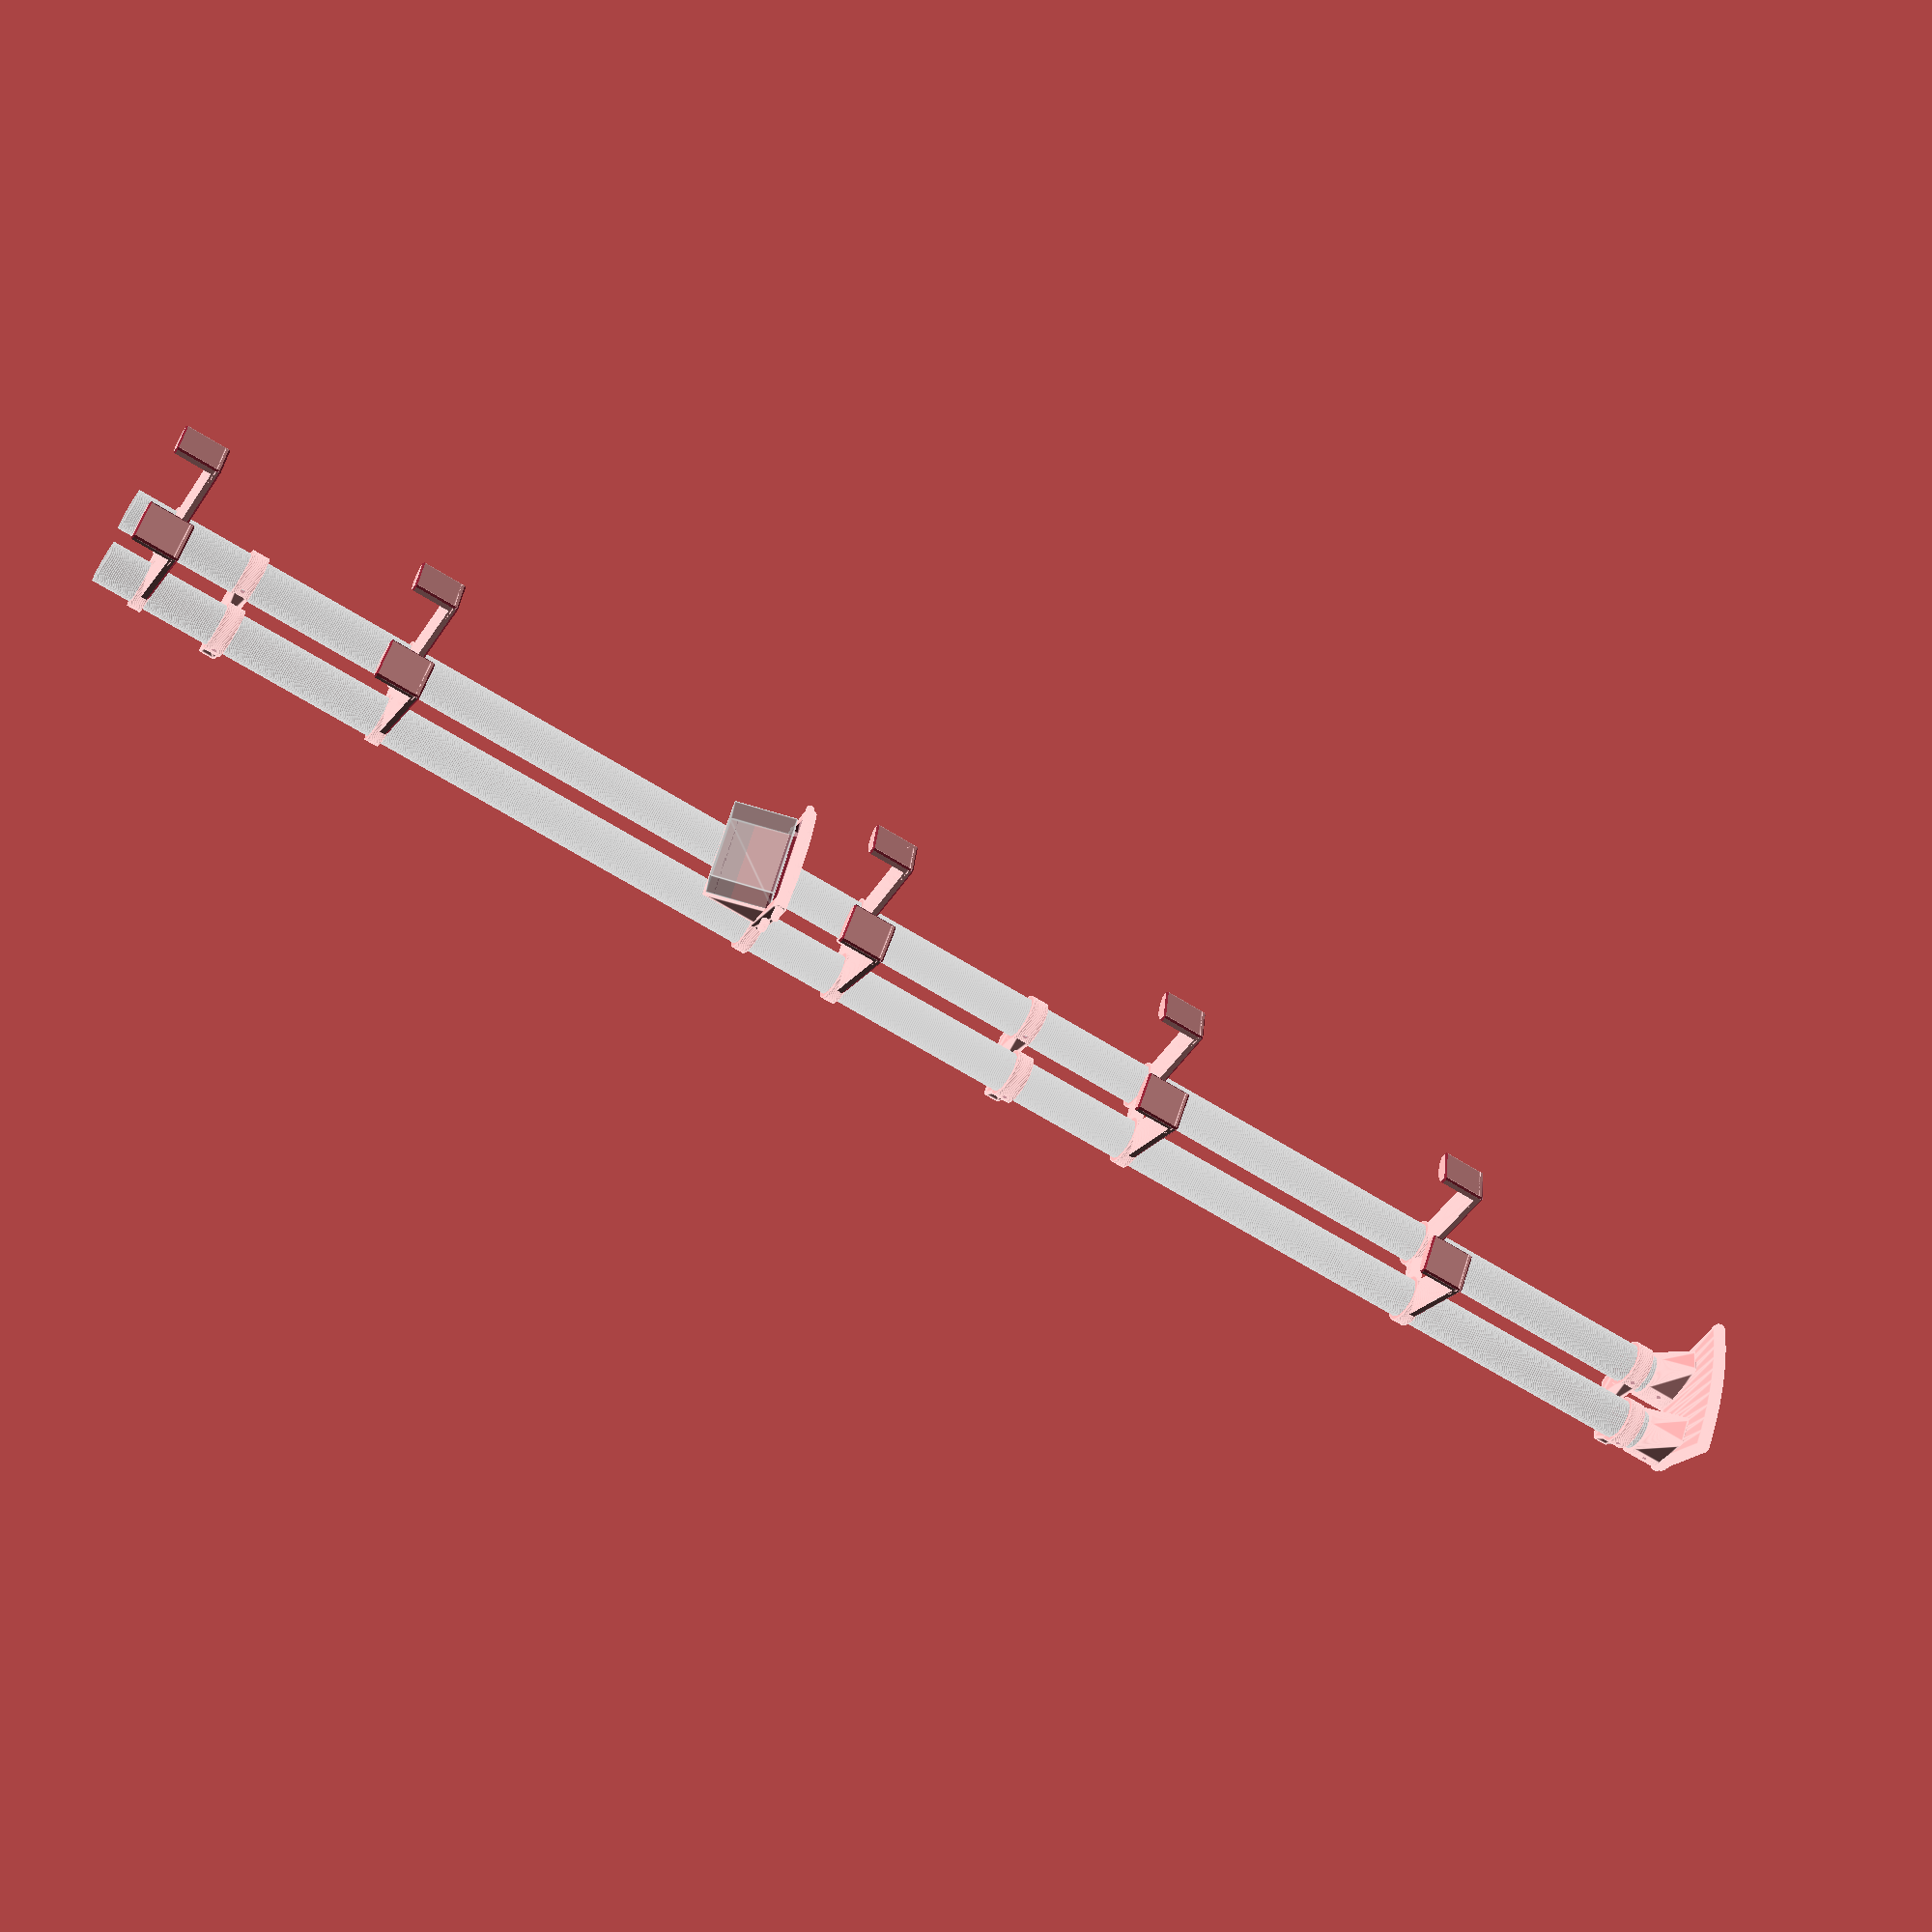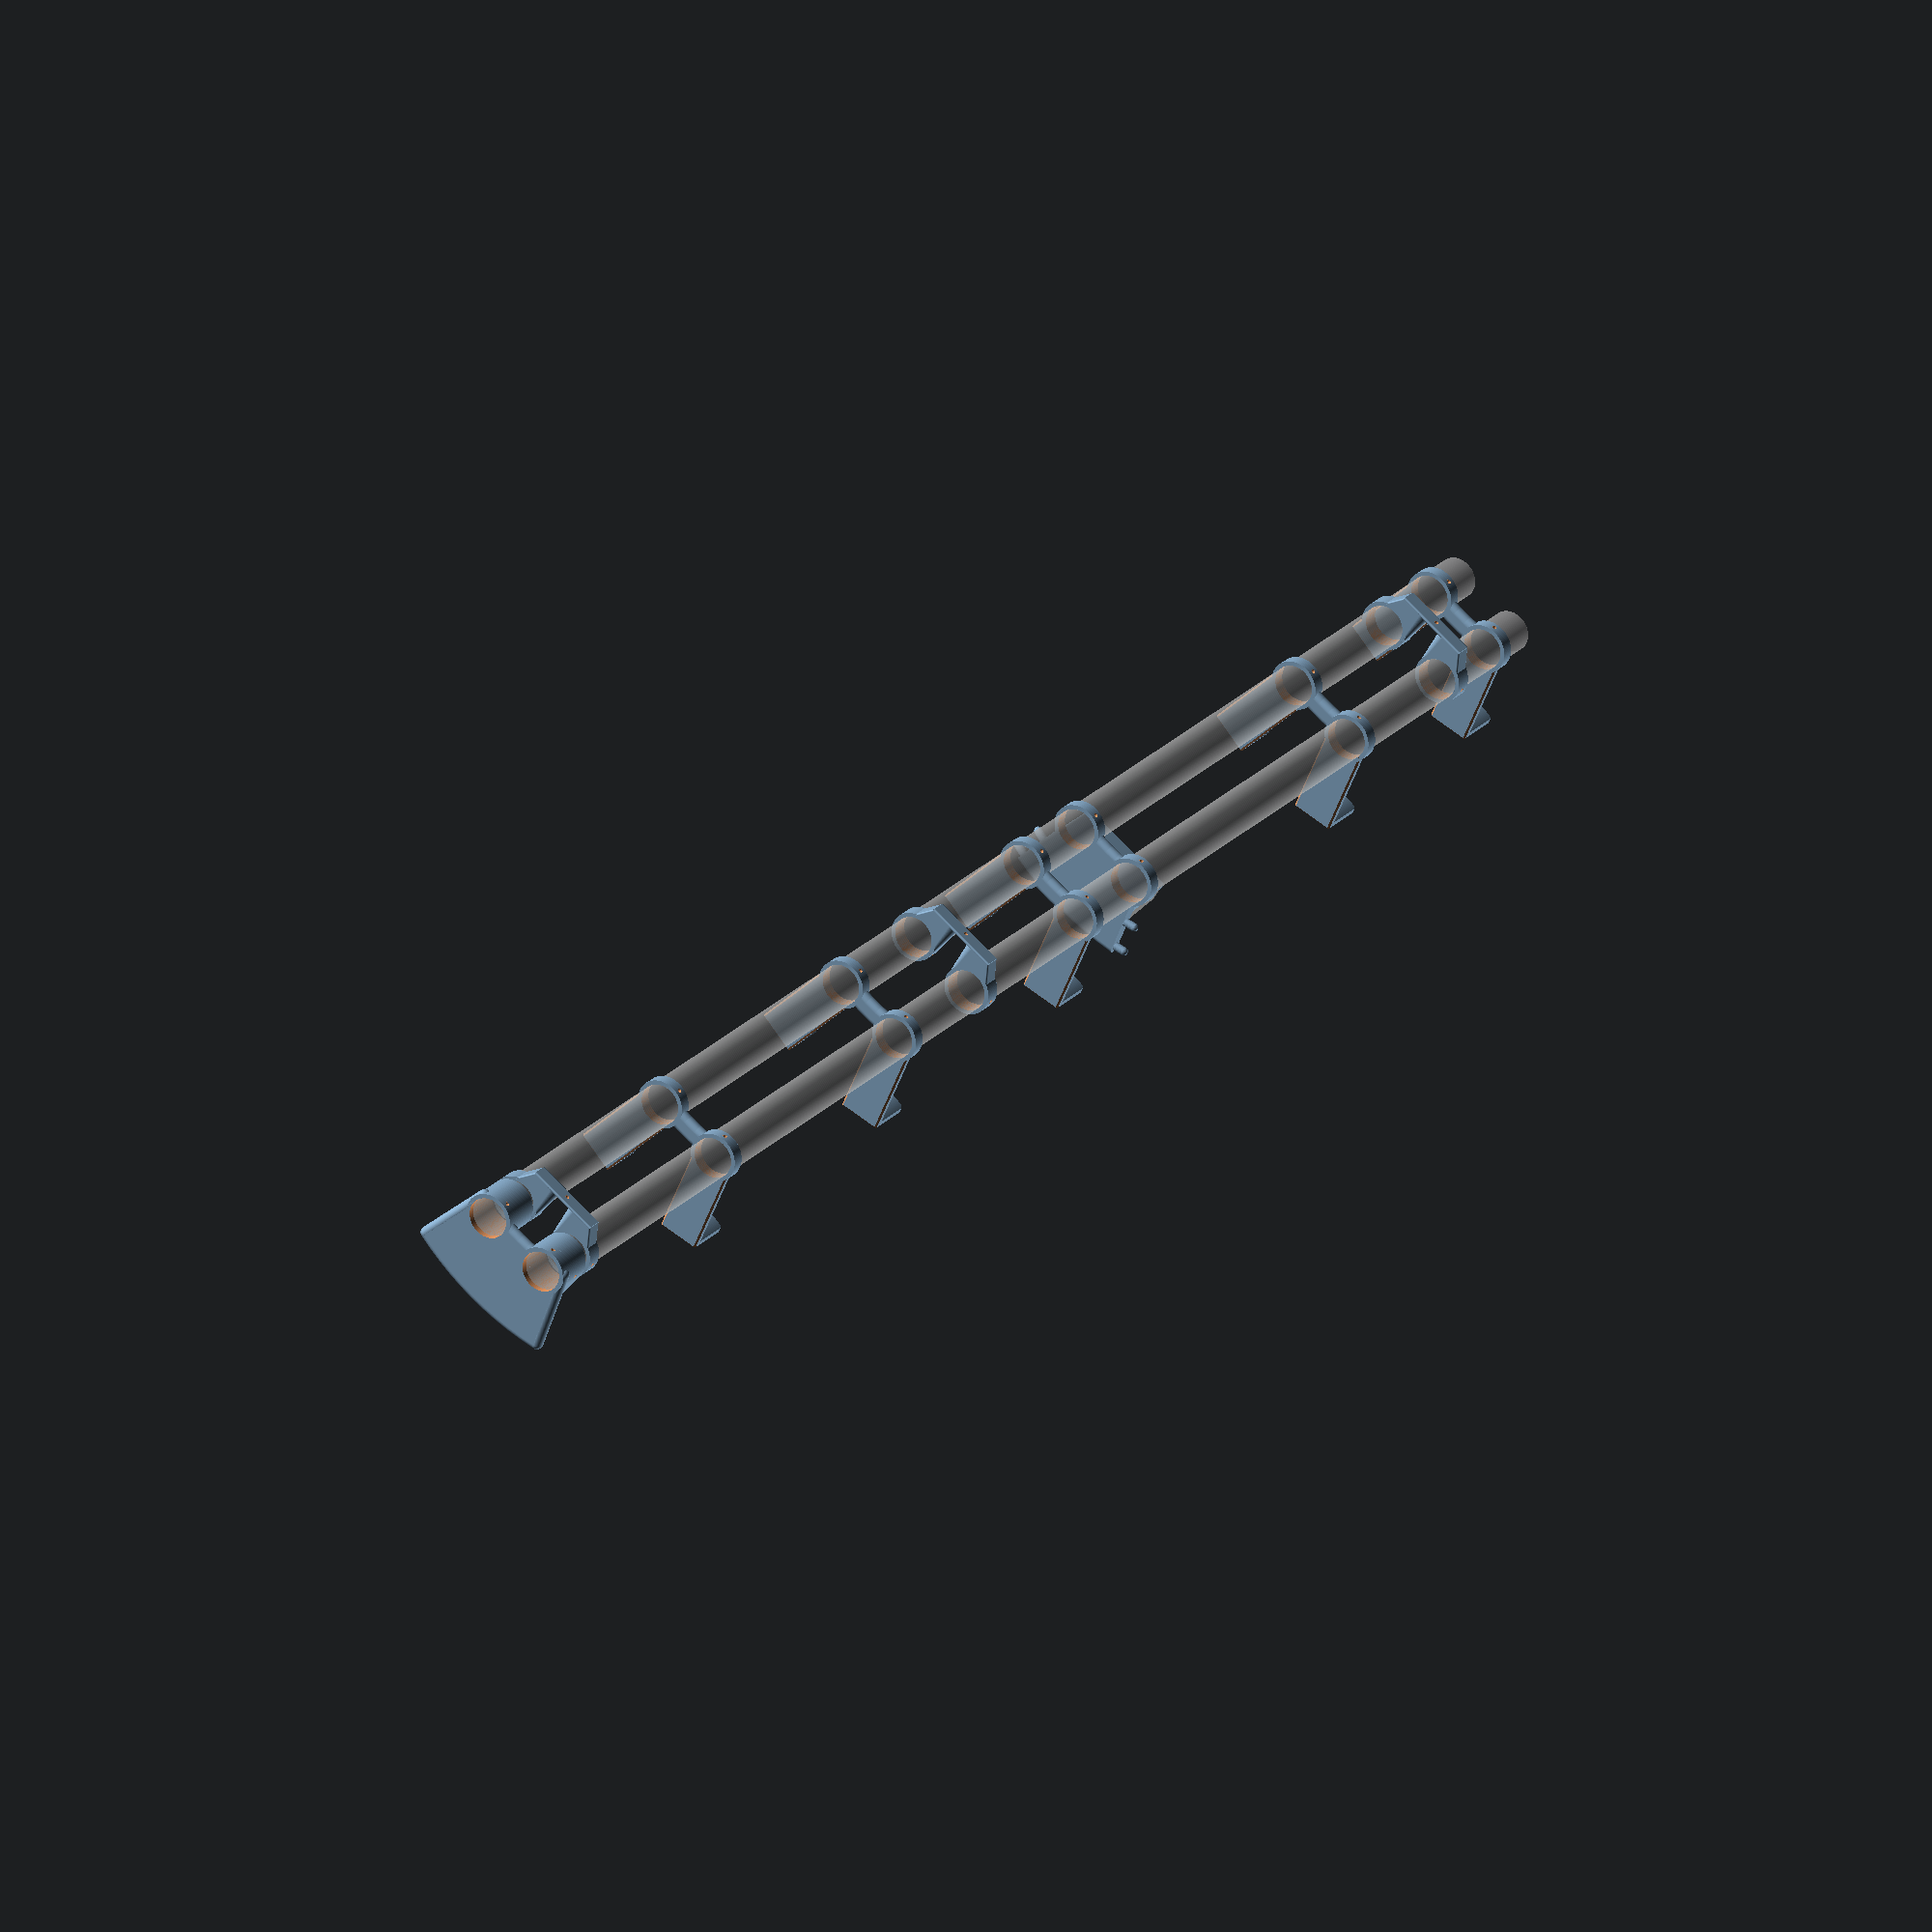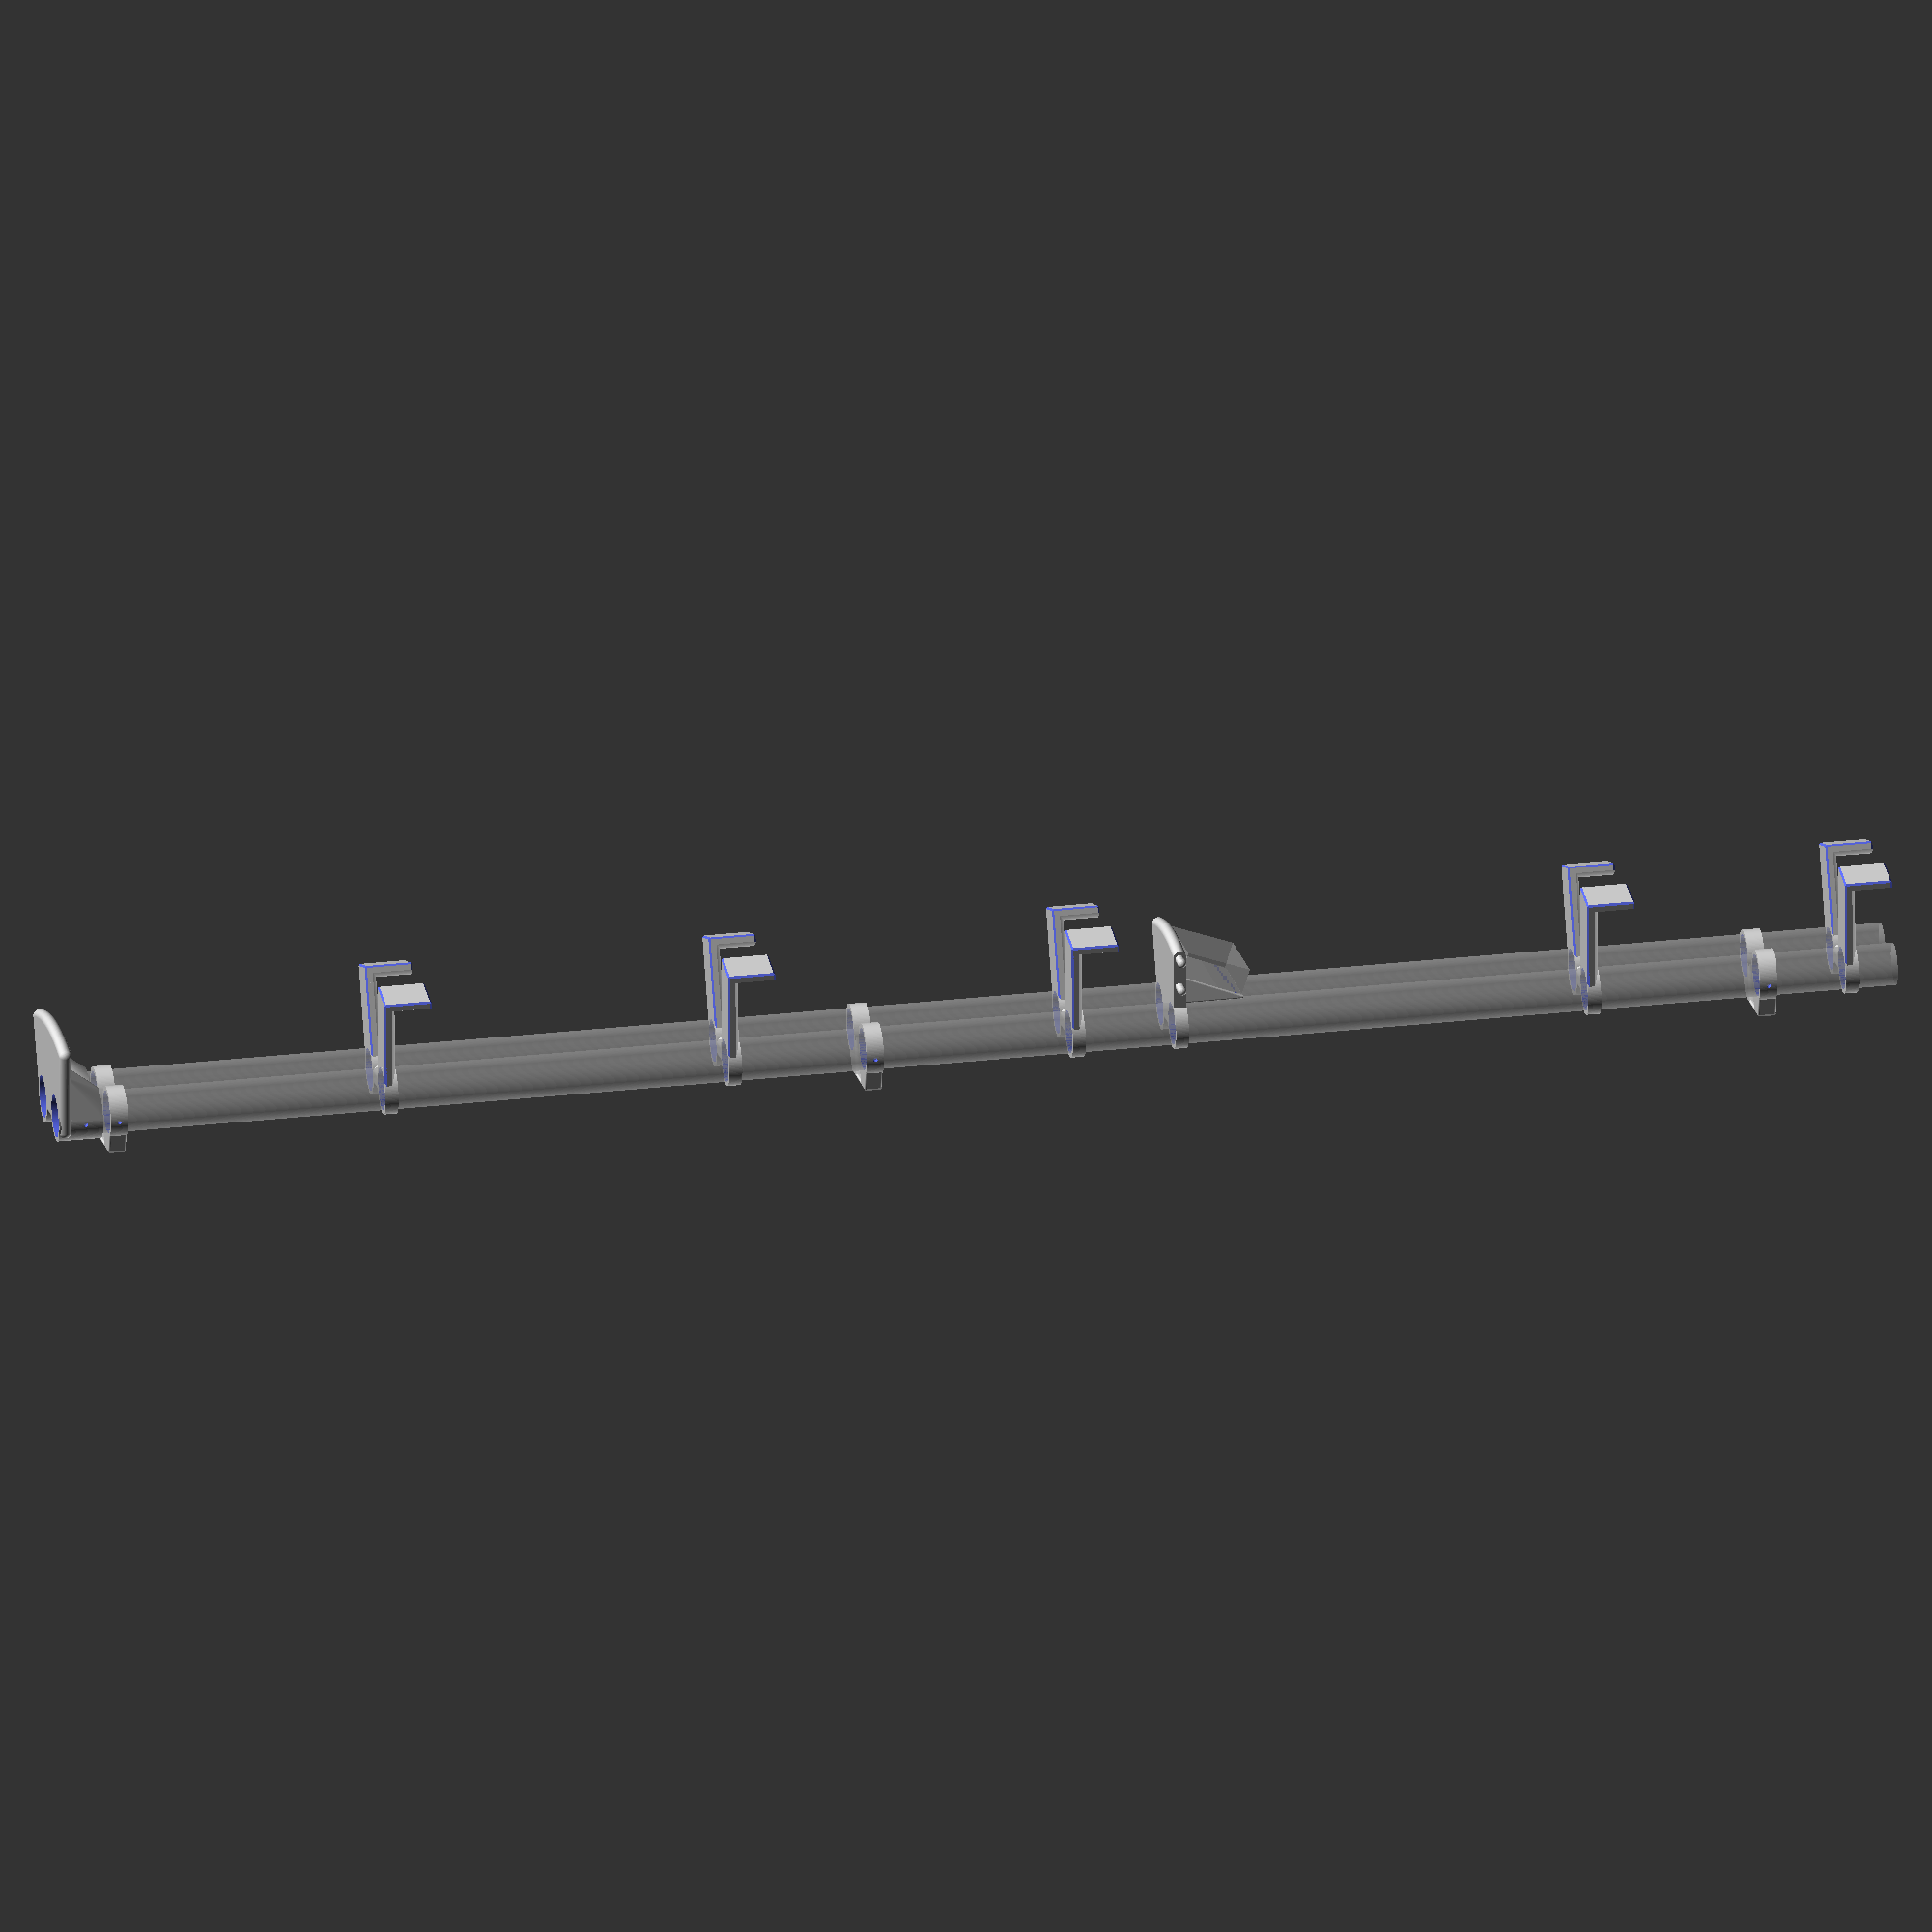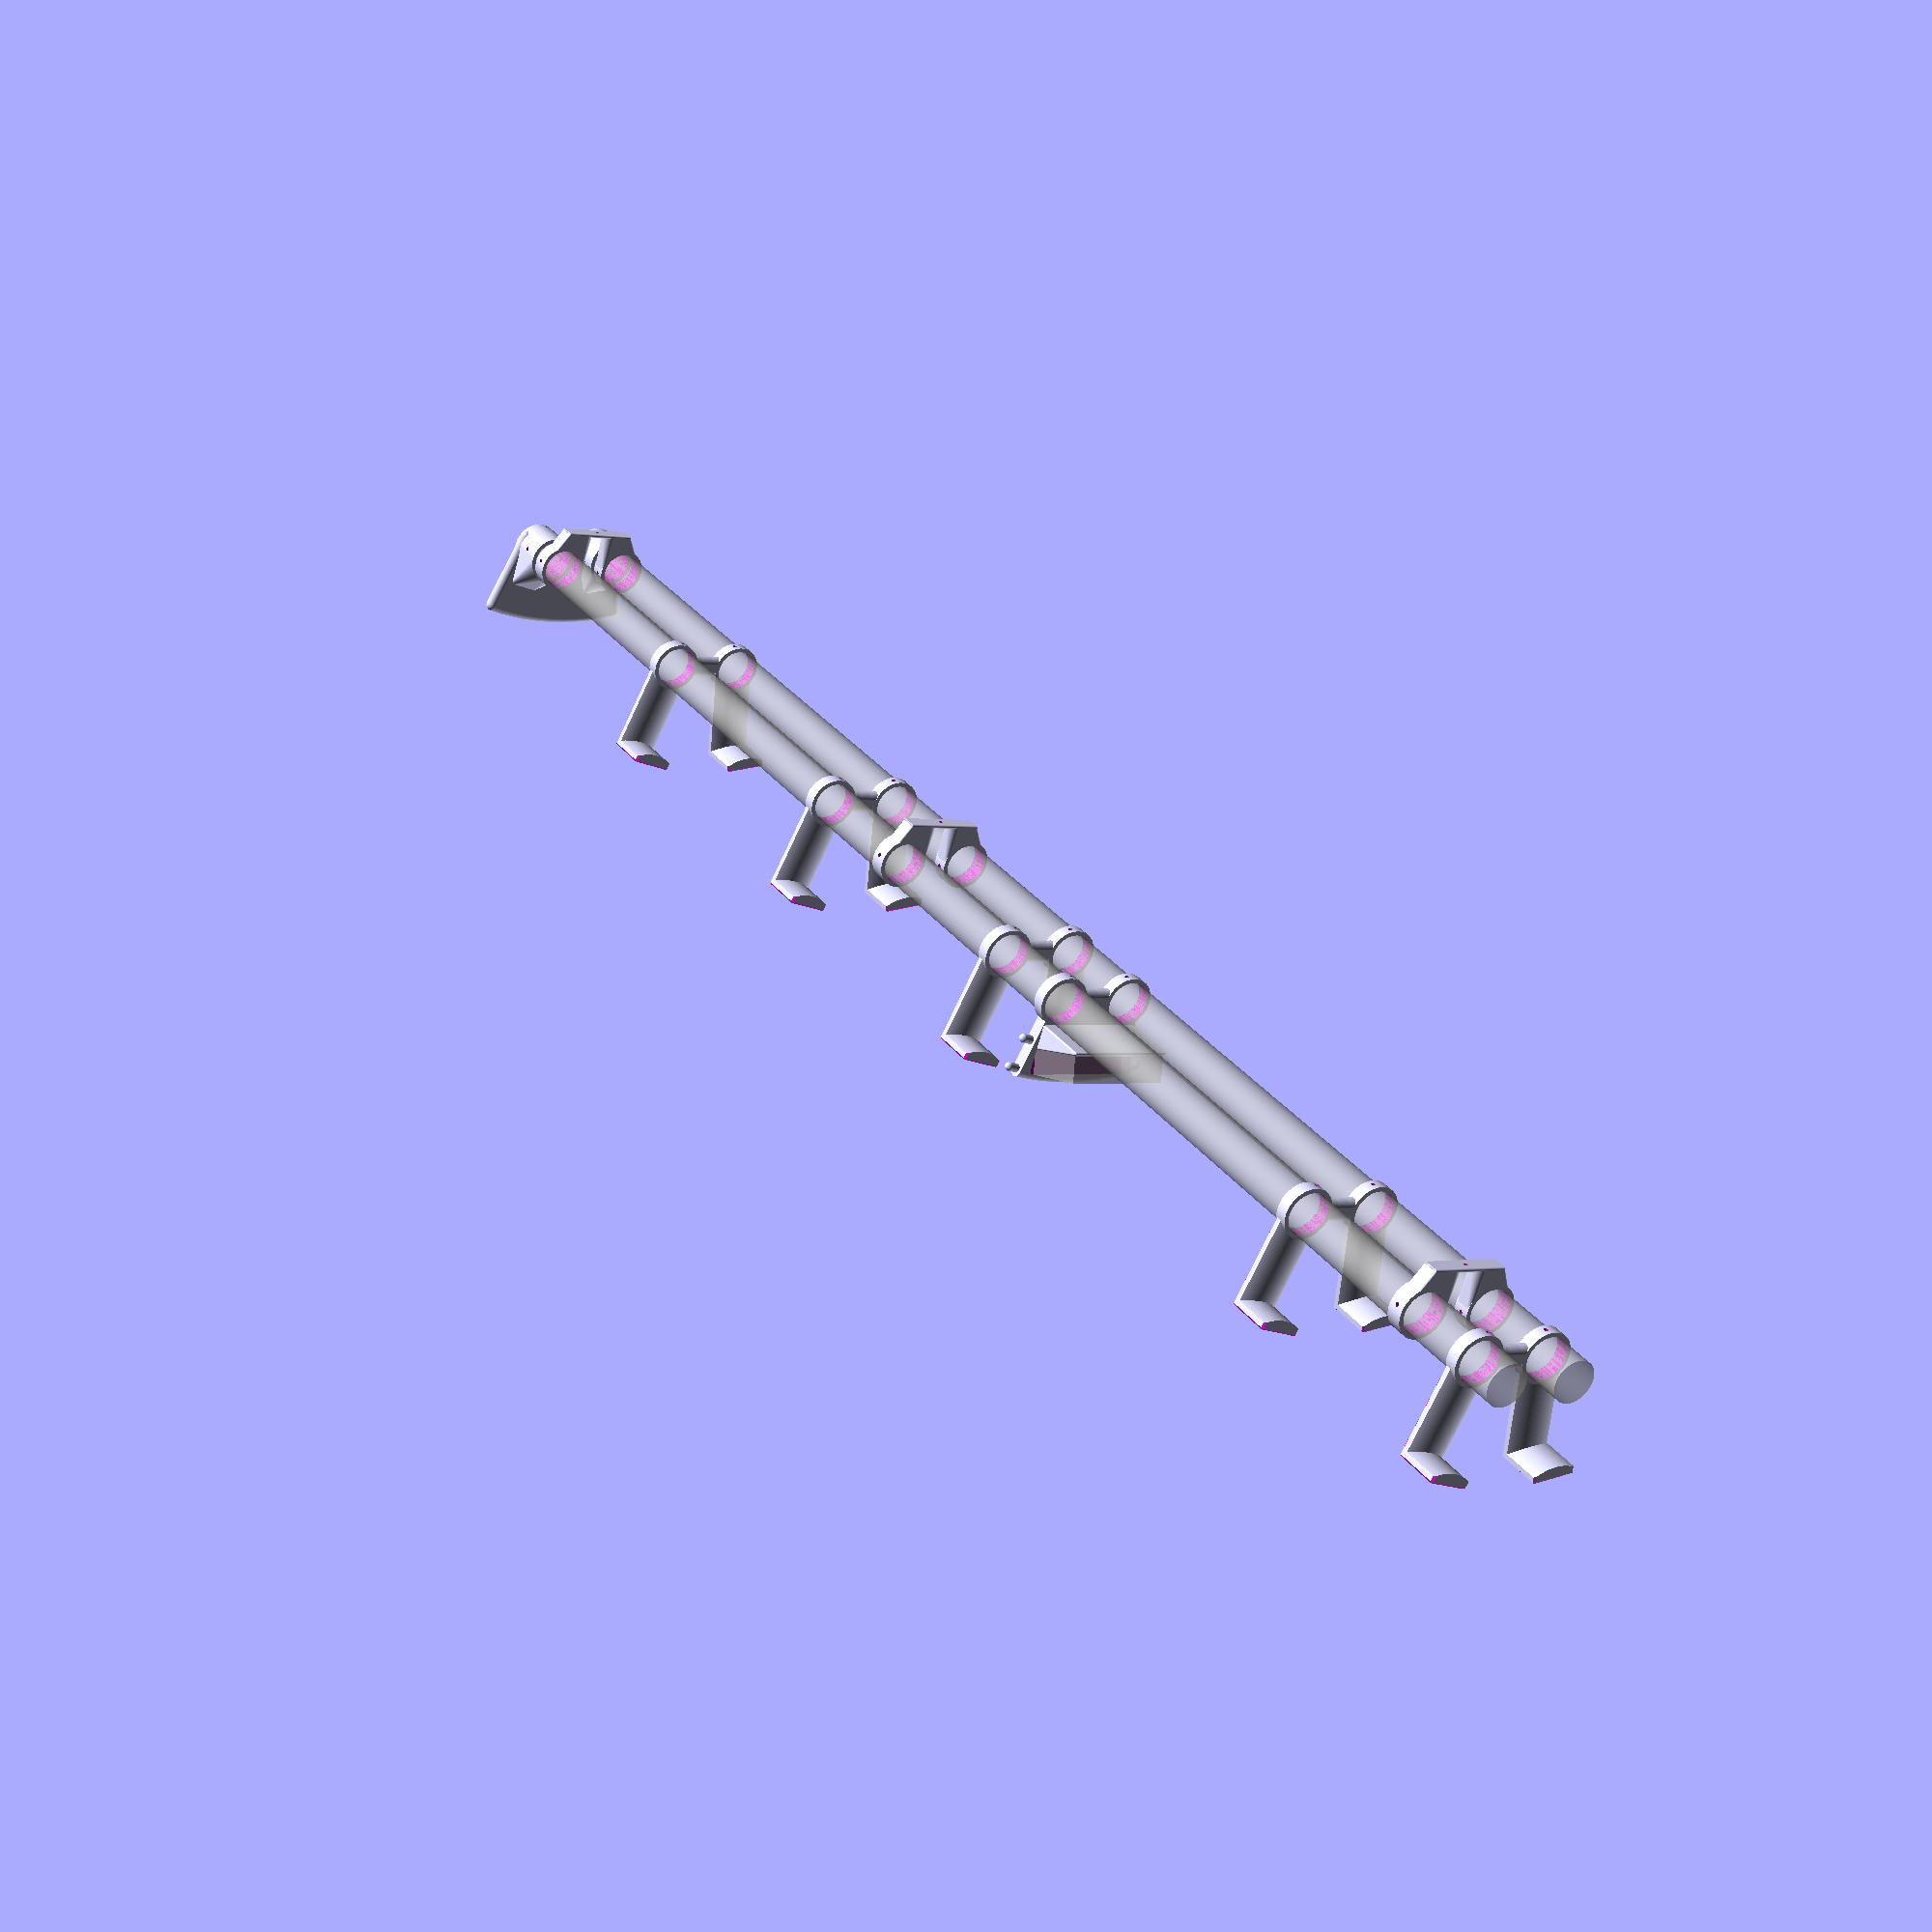
<openscad>

$fn=120;
//pipe_dia=33.401+0.5; // 1" pvc
pipe_dia=49; // 1.5" abs

//base();
//keyholder();
full_stack();

module full_stack(){
    height=2133.6;
    
    translate([0,0,1300]) keyholder();
    for(Z=[300,700,1100,1700,2000])
    translate([0,0,80+Z]){
        top_supportV2();
        //%translate([0,-150,-300]) cube([100,100,390]);
    }
    for(Z=[80,960,2000])
    translate([0,0,Z]) bottom_support_unit();
    base();
    translate([0,0,height/2]) pipes(height=height);
}

module base(mount_hole=5){
    translate([0,195,5]) for(R=[-1,1]) 
        rotate([0,0,12*R]) 
        translate([0,-210,-4]) support();
    
    top_support(tongue_length=0, mount_hole=5, 
                    linked="none", width=100, angle=30);
    difference(){
        for(X=[-1,1]){
            translate([0,245,-2.5]) 
                rotate([0,0,15*X]) translate([0,-250,0]) 
                hull(){
                    sphere(d=15);
                    translate([0,-100,0]) sphere(d=15);
                }
        }
        translate([0,195,-5]) for(R=[-1,1]){
            rotate([0,0,12*R]) translate([0,-250,0])
            translate([0,40,2.5]) 
                cylinder(d=pipe_dia, h=16, center=true);
        }
    }
}

module keyholder(mount_hole=5){
    translate([0,-70,40]) rotate([70,0,0]){
        %cube([120, 75, 30], center=true); // wallet
    }
    translate([0,-70,-5]) wallet_support();
    difference(){
        top_support(tongue_length=0, mount_hole=5, 
                    linked="none", width=100, angle=25);
        translate([0,-72,40]) rotate([68,0,0]) translate([0,-3,0.5]) rounded_cube(dia=[120,75,30], d=4, f=20);
        
    }
    for(X=[-1,1]){
        translate([53*X,-100,-5]) 
            rotate([0,85*X,12.5*X]) translate([0,0,20]) 
            rounded_cylinder(d=10, $fn=30);
        translate([45*X,-65,-5]) 
            rotate([0,85*X,12.5*X]) translate([0,0,20]) 
            rounded_cylinder(d=10, $fn=30);
    }
}

module rounded_cylinder(d=10, $fn=30){
    hull(){
        cylinder(d=d, h=1);
        translate([0,0,15]) sphere(d=d, $fn=$fn);
    }
}

module wallet_support(height=75, width=120, thickness=30, d=4, f=20){
    hull()
    for(X=[-1,1], Y=[0,1], Z=[0,1]){
        translate([width/2*X, thickness*Y, 0]) sphere(d=d,$fn=f);
        translate([width/2*X, thickness, height]) sphere(d=d,$fn=f);
    }
}

module rounded_cube(dia=[100,10,100], d=4, f=20){
    hull()
    for(X=[-1,1], Y=[-1,1], Z=[-1,1]){
        translate([dia[0]/2*X, dia[1]/2*Y, dia[2]/2*Z]) sphere(d=d,$fn=f);
    }
}

module bottom_support_unit(mount_hole=5, height=20, offset=20){
    rotate([0,180,0])
    translate([0,195,10]) for(R=[-1,1]) 
    rotate([0,0,12*R]) translate([0,-210,0]){
        difference(){
            union(){
            cylinder(d=pipe_dia+10, h=height);
            hull(){
              translate([-0*R,0,height/2]) rotate([0,0,-12*R]){
                for(X=[-1,1], Z=[-1,1]){
                translate([((pipe_dia+5)/2)*X,0,((height/2)-2)*Z])
                  rotate([90,0,0]) cylinder(d=4, h=1);
                translate([0,(pipe_dia/2)+3+offset,((height/2)-2)*Z])
                  rotate([90,0,0]) cylinder(d=4, h=1);
                 translate([-25*R,(pipe_dia/2)+3+offset,0])
                    rotate([90,0,0]) cylinder(d=height, h=1);
                  }
                 }
                }
                
            }
            translate([0,0,-1]) 
                cylinder(d=pipe_dia, h=height+2);
            translate([0,0,height/2]) rotate([0,90,0]) 
            cylinder(d=mount_hole, h=pipe_dia*2, center=true);
        }
    }
    difference(){
        translate([0,(pipe_dia/2)-7.5+offset,-(height/2)-10])
            hull() for(Z=[-1,1])
                translate([0,0,(height*Z/2)-2*Z])
            rotate([0,90,0])
            cylinder(d=4, h=90, center=true);
        
        translate([0,offset,-height]) rotate([90,0,0]) 
            cylinder(d=mount_hole, h=70, center=true);
    }
}

module support(mount_hole=5){
    difference(){
        hull(){
            cylinder(d=pipe_dia+10, h=40);
            for(X=[-1,1]) translate([15*X,-pipe_dia,0]) 
                cylinder(d=10, h=5);
        }
        translate([0,0,-1]) cylinder(d=pipe_dia, h=42);
        translate([0,0,20]) rotate([0,90,0]) 
            cylinder(d=mount_hole, h=70, center=true);
    }
}
module top_supportV2(tongue_length1=120, tongue_length2=50, mount_hole=5){
    top_support(tongue_length=tongue_length1, mount_hole=5, linked="none");
    translate([0,195,-5]) for(R=[-1,1]) 
    rotate([0,0,12*R]) translate([0,-205-tongue_length1,0]) rotate([-90,0,0]) shoe_support(tongue_length2, linked="none");
}

module top_support(tongue_length=120, mount_hole=5, linked=false, angle=11, width=10){
    translate([0,195,-5]) for(R=[-1,1]) 
    rotate([0,0,12*R]) translate([0,-210,0]){
        difference(){
            union(){
                if(tongue_length > 0){
                    shoe_support(tongue_length, linked=linked);
                }
                translate([0,0,2.5]) 
                    cylinder(d=pipe_dia+10, h=15, center=true);
                
            }
            translate([0,0,2.5]) 
                cylinder(d=pipe_dia, h=16, center=true);
            translate([0,40,2.5]) rotate([90,0,0]) 
                cylinder(d=mount_hole, h=pipe_dia+11, center=true);
       }
    }
    difference(){
        translate([0,245,-2.5])
        rotate([0,0,-(angle/2)-90])
        rotate_extrude(angle=angle, convexity = 10)
        translate([250, 0, 0])
        hull(){
            circle(d=15);
            translate([width,0,0]) circle(d=15);
        }
        translate([0,195,-5]) for(R=[-1,1]){
            rotate([0,0,12*R]) translate([0,-250,0])
            translate([0,40,2.5]) 
                cylinder(d=pipe_dia, h=16, center=true);
        }
    }
}
module pipes(height=500){
    translate([0,195,-5]) for(R=[-1,1])
        %rotate([0,0,12*R]) translate([0,-250,0])
            translate([0,40,2.5]) 
                cylinder(d=pipe_dia, h=height, center=true);
 }
module shoe_support(tongue_length=100, linked=false){
    difference(){
        intersection(){
            union(){
                translate([0,-tongue_length/2,-40]) 
                    rotate([90,0,0]) 
                    cylinder(d=100, h=tongue_length, center=true, $fn=240);
                if(linked=="none"){
                    
                }
                else if(linked){
                    hull(){
                    translate([0,-tongue_length+5,-40]) 
                        rotate([90,0,0])
                        rotate_extrude(convexity = 10)
                        translate([50, 0, 0])
                        circle(d=10);
                    
                    translate([0,0,-40]) 
                        rotate([90,0,0])
                        rotate_extrude(convexity = 10)
                        translate([50, 0, 0])
                        circle(d=10);
                    }
                }
                else{
                    translate([0,-tongue_length+5,-40]) 
                        rotate([90,0,0])
                        rotate_extrude(convexity = 10)
                        translate([50, 0, 0])
                        circle(d=10);
                }
            }
            translate([-25,-tongue_length,-5]) 
                cube([50, tongue_length, 20]);
        }
        for(X=[-1,1]) 
            translate([25*X,-tongue_length/2,-10])
            rotate([0,-45*X,0])
            cube([20,tongue_length+5,10], center=true);
        translate([0,-tongue_length,-10]) 
            rotate([45,0,0]) cube([55,10,20], center=true);
        for(X=[-1,1]) translate([25*X,-tongue_length-5,0]) 
            rotate([0,0,-45*X]) cube([10,20,30], center=true);
    }
}
</openscad>
<views>
elev=62.1 azim=292.4 roll=57.1 proj=p view=edges
elev=336.3 azim=324.5 roll=211.3 proj=o view=wireframe
elev=330.7 azim=193.9 roll=260.4 proj=o view=wireframe
elev=148.8 azim=197.5 roll=210.5 proj=p view=wireframe
</views>
